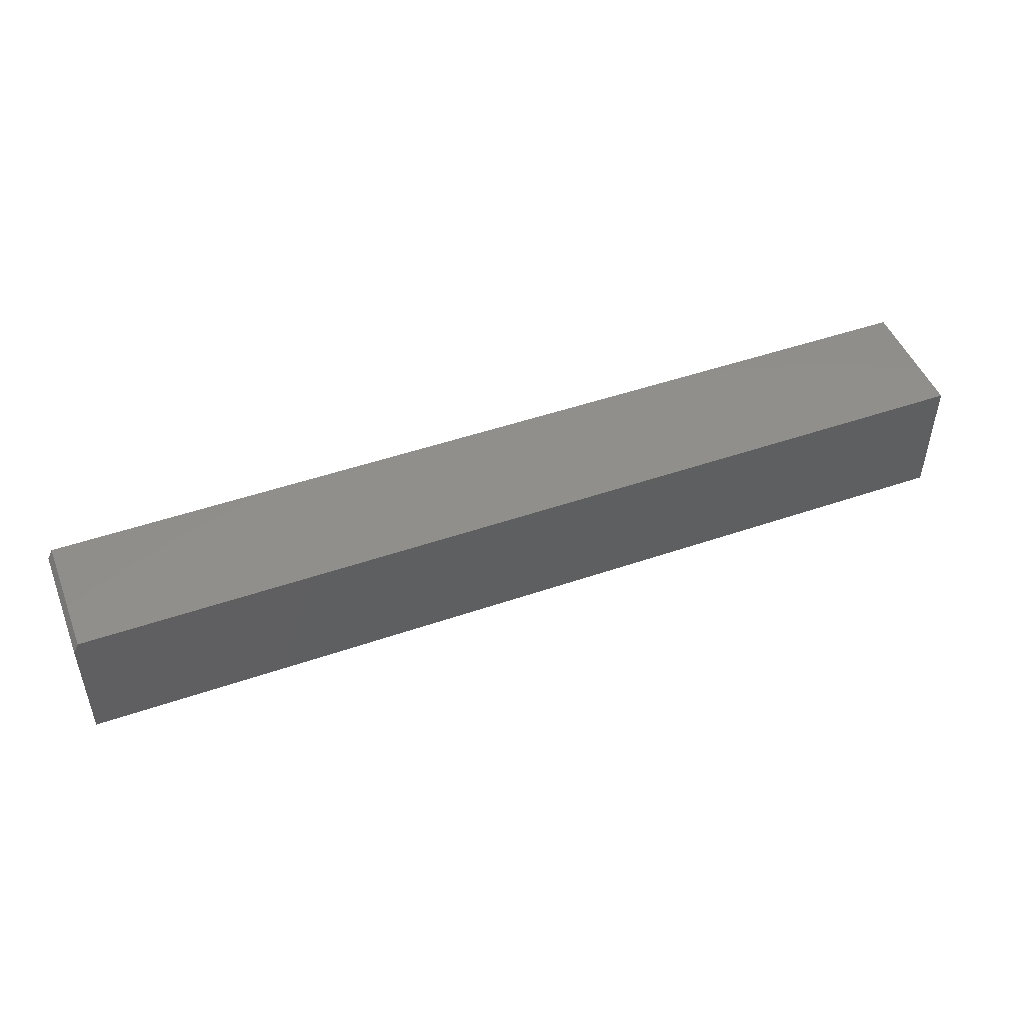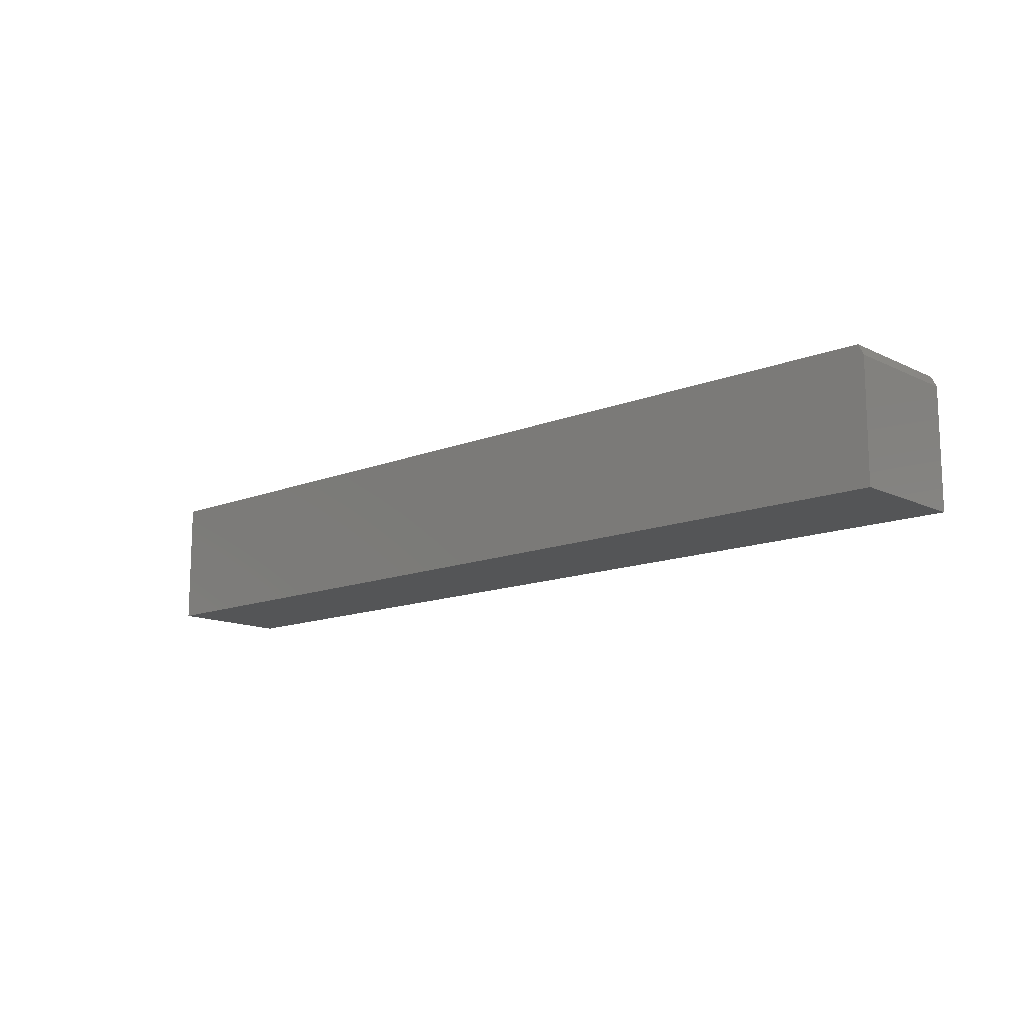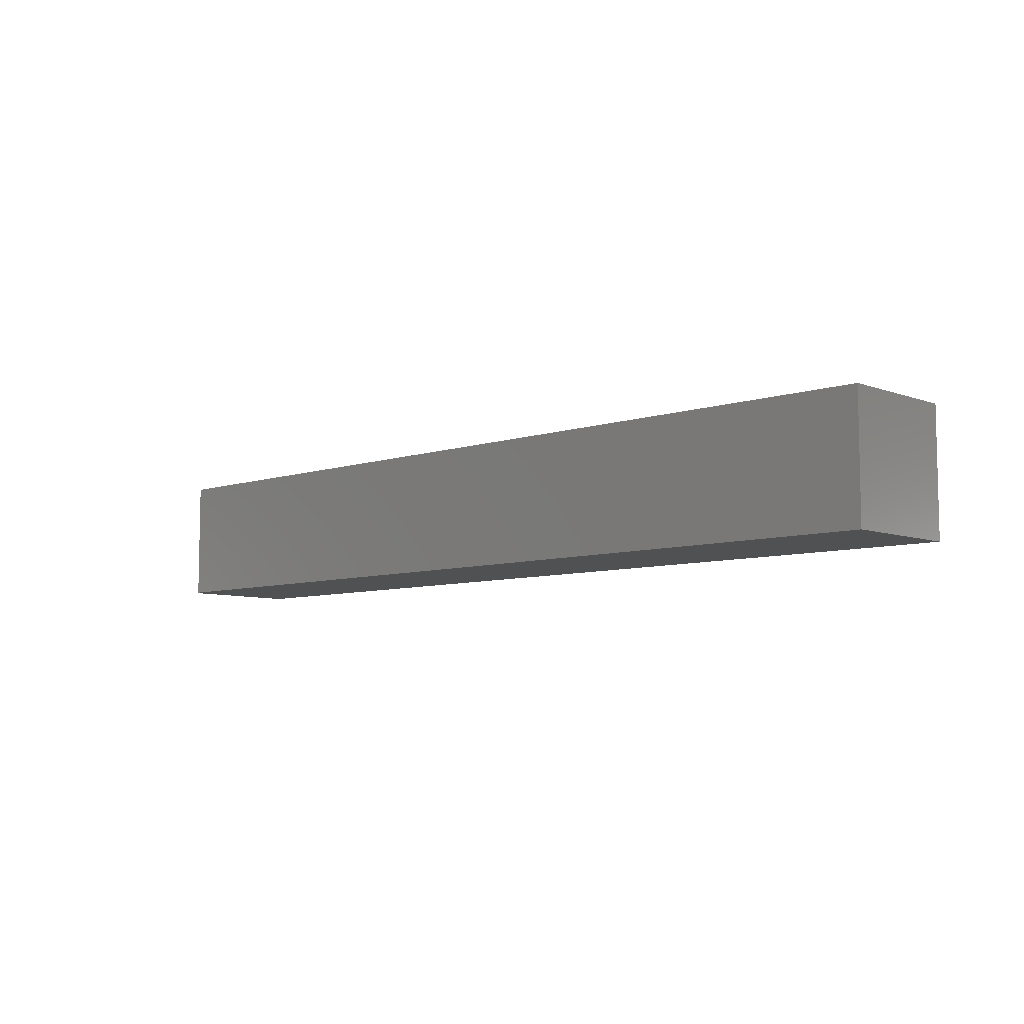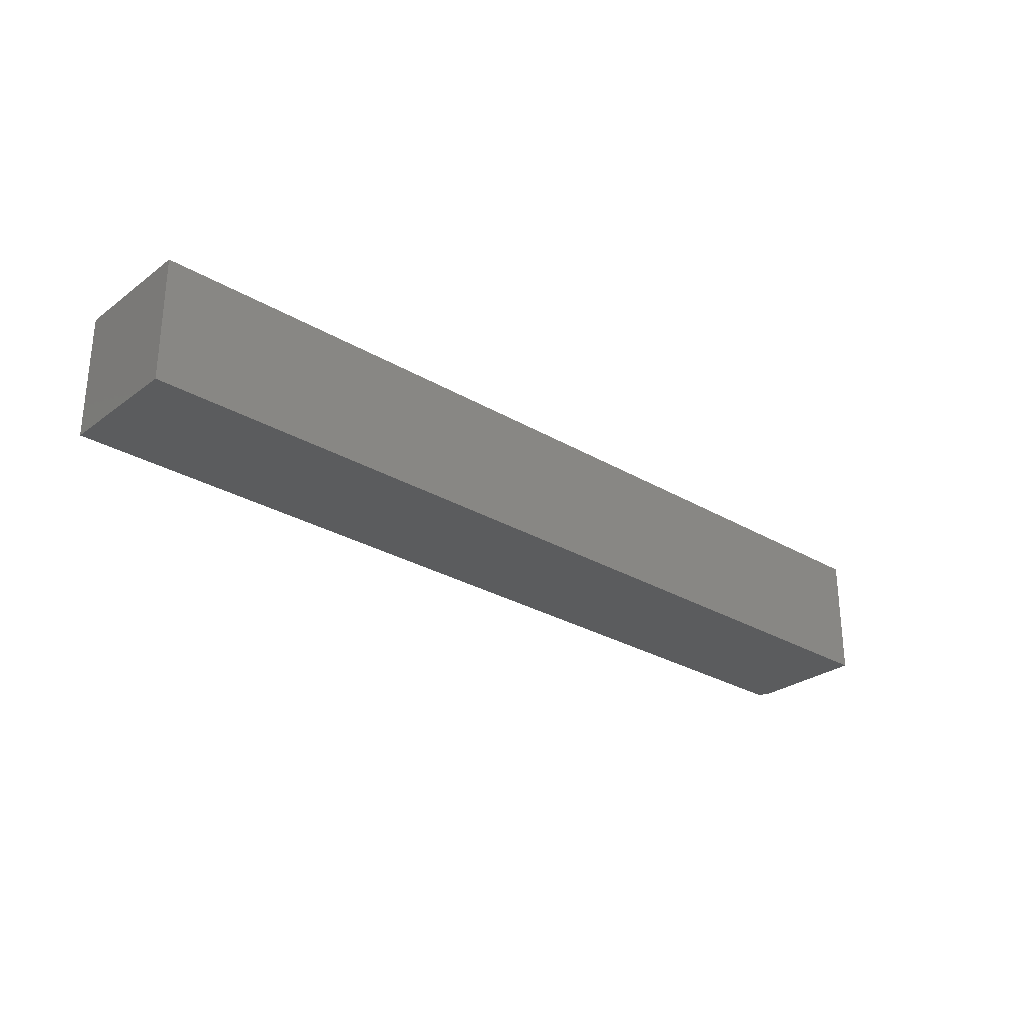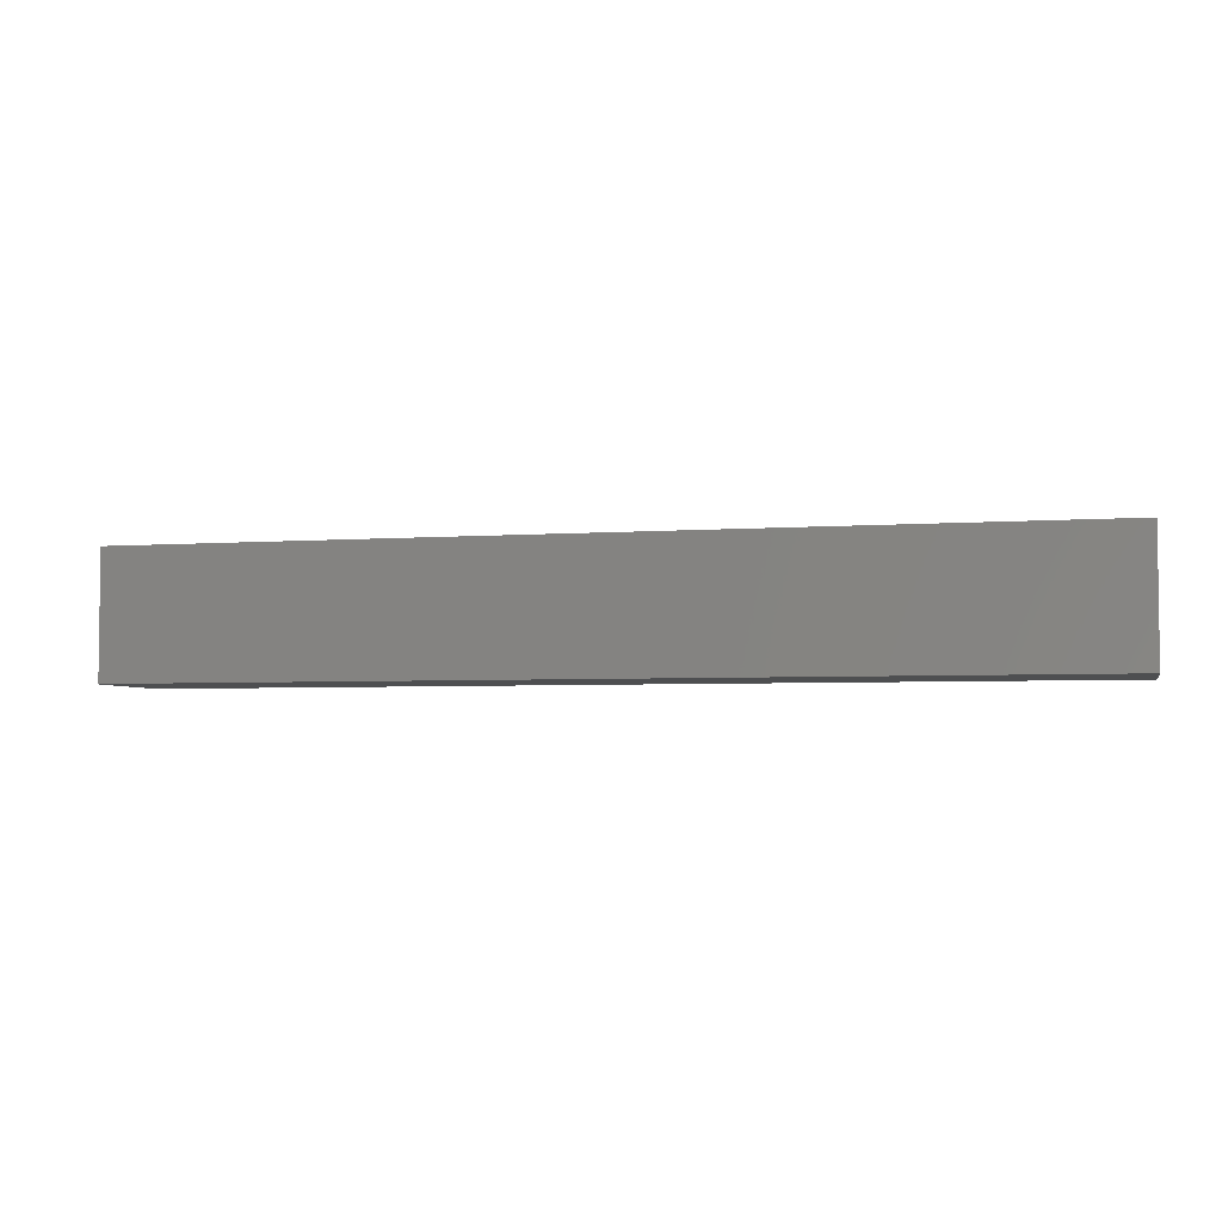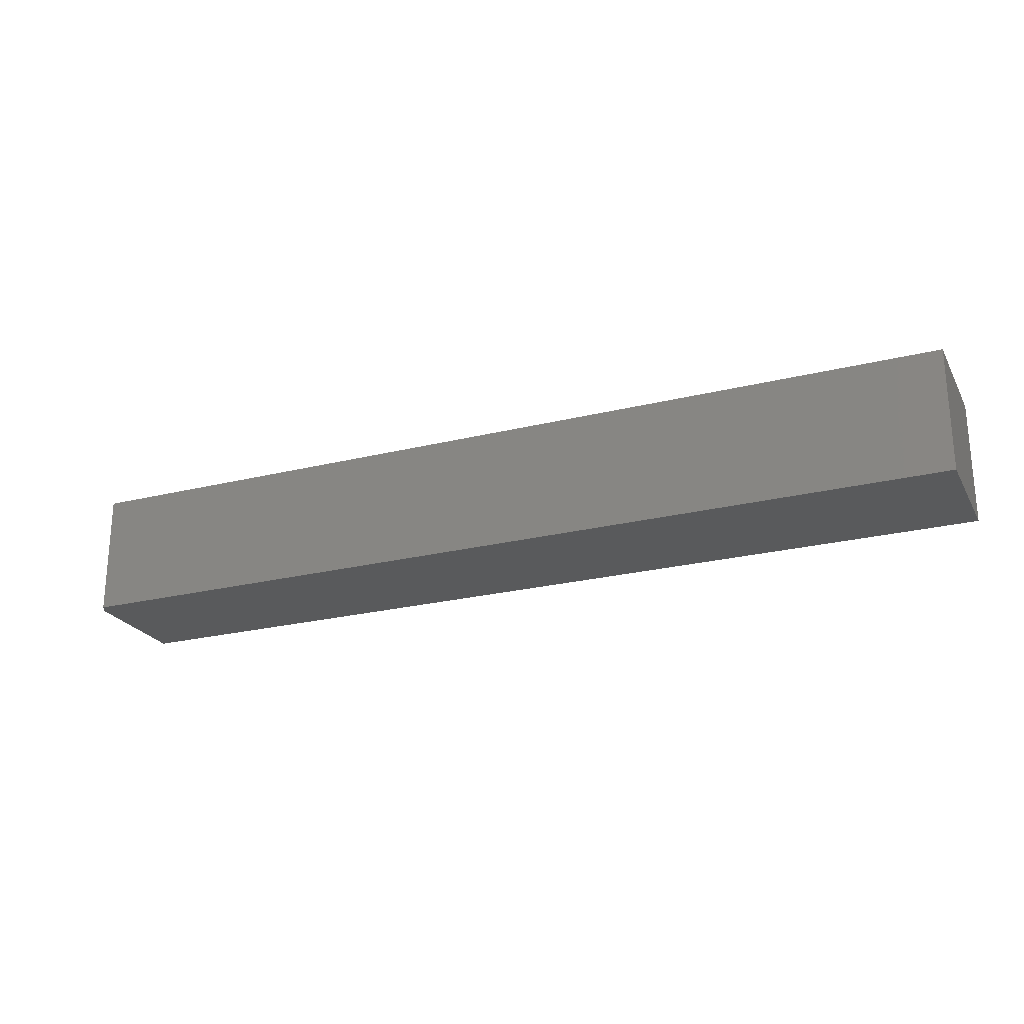
<metadata>
{"format":"stl","ext":"stl","renderer":"f3d","projection":"perspective","resolution":1024,"background":"white","views":[{"elev":48.1,"azim":-21.1,"up":"+Z"},{"elev":-13.3,"azim":-137.5,"up":"+Z"},{"elev":-7.4,"azim":43.7,"up":"+Y"},{"elev":-28.1,"azim":138.1,"up":"+Y"},{"elev":-4.2,"azim":13.8,"up":"+Y"},{"elev":-23.7,"azim":22.7,"up":"+Y"}]}
</metadata>
<code>
# stl→obj: 10 verts, 16 faces
v -0.75 -0.1875 0.2031
v 0.6484 -0.1875 0.2031
v -0.75 -0.1875 0.3789
v 0.6484 -0.1875 0.3945
v -0.7422 -0.1875 0.3945
v -0.7422 1.149e-17 0.3945
v 0.6484 1.659e-16 0.3945
v -0.75 9.756e-18 0.3789
v 0.6484 1.553e-16 0.2031
v -0.75 0 0.2031
f 1 2 3
f 3 2 4
f 3 4 5
f 6 7 8
f 8 7 9
f 8 9 10
f 3 8 1
f 1 8 10
f 4 7 5
f 5 7 6
f 5 6 3
f 3 6 8
f 2 9 4
f 4 9 7
f 1 10 2
f 2 10 9

</code>
